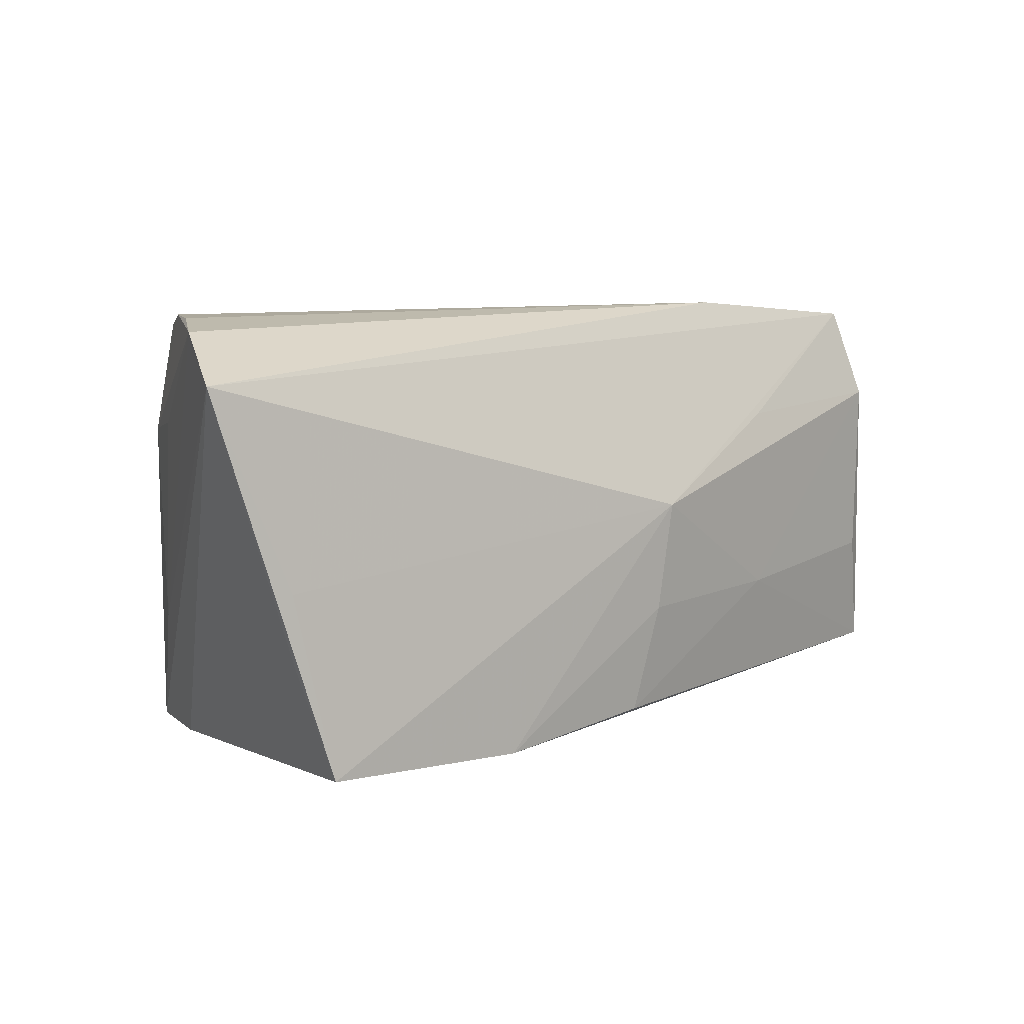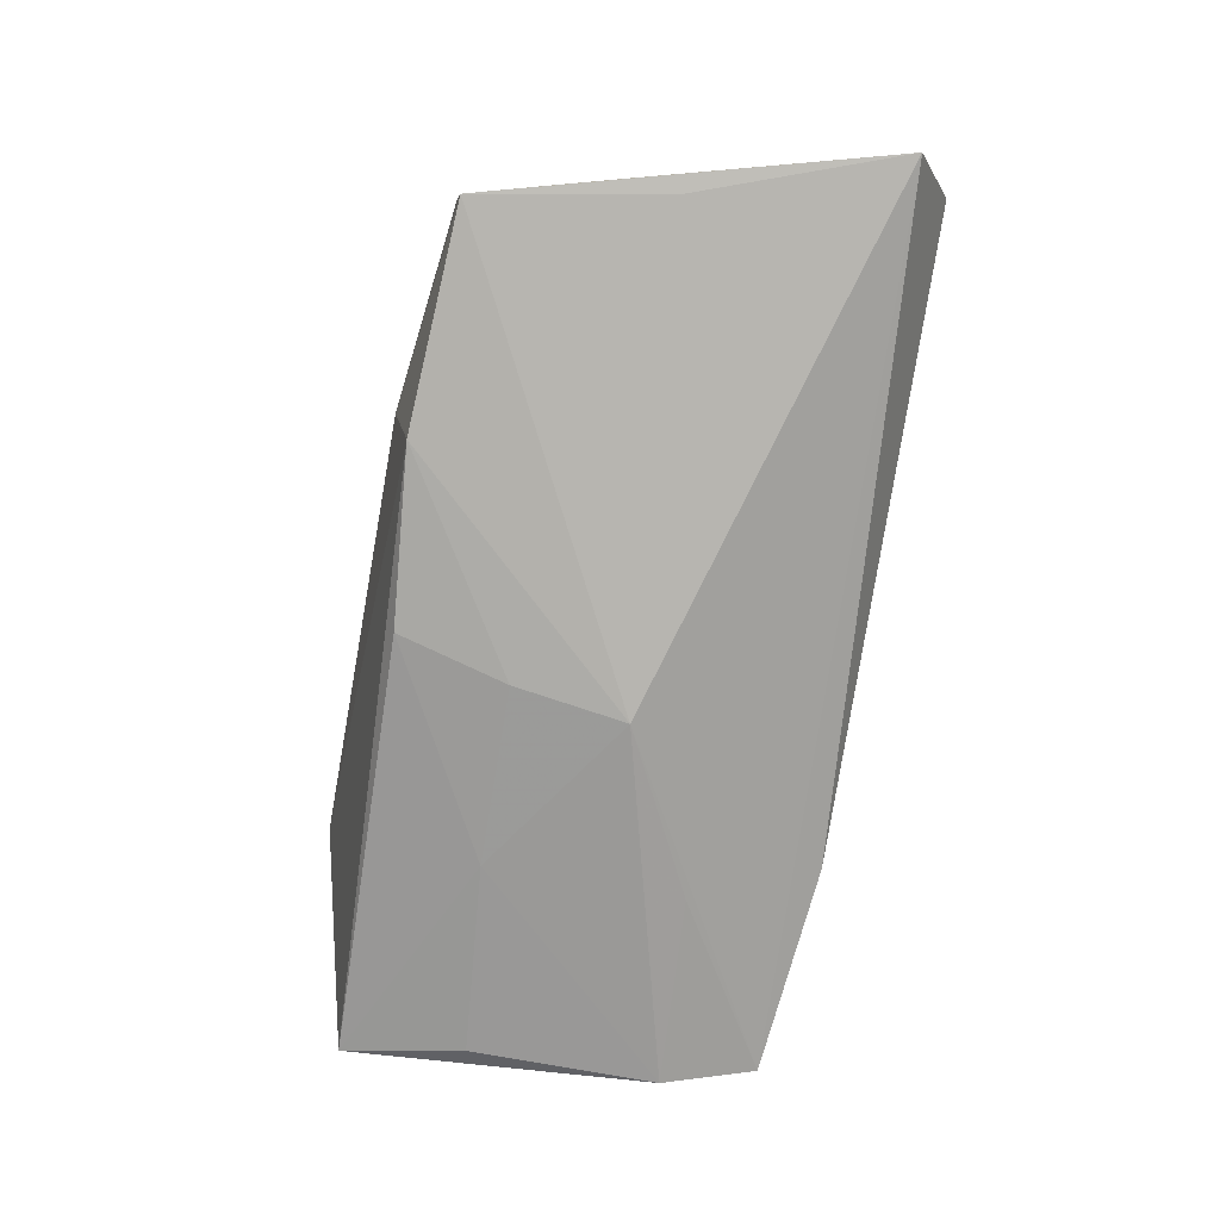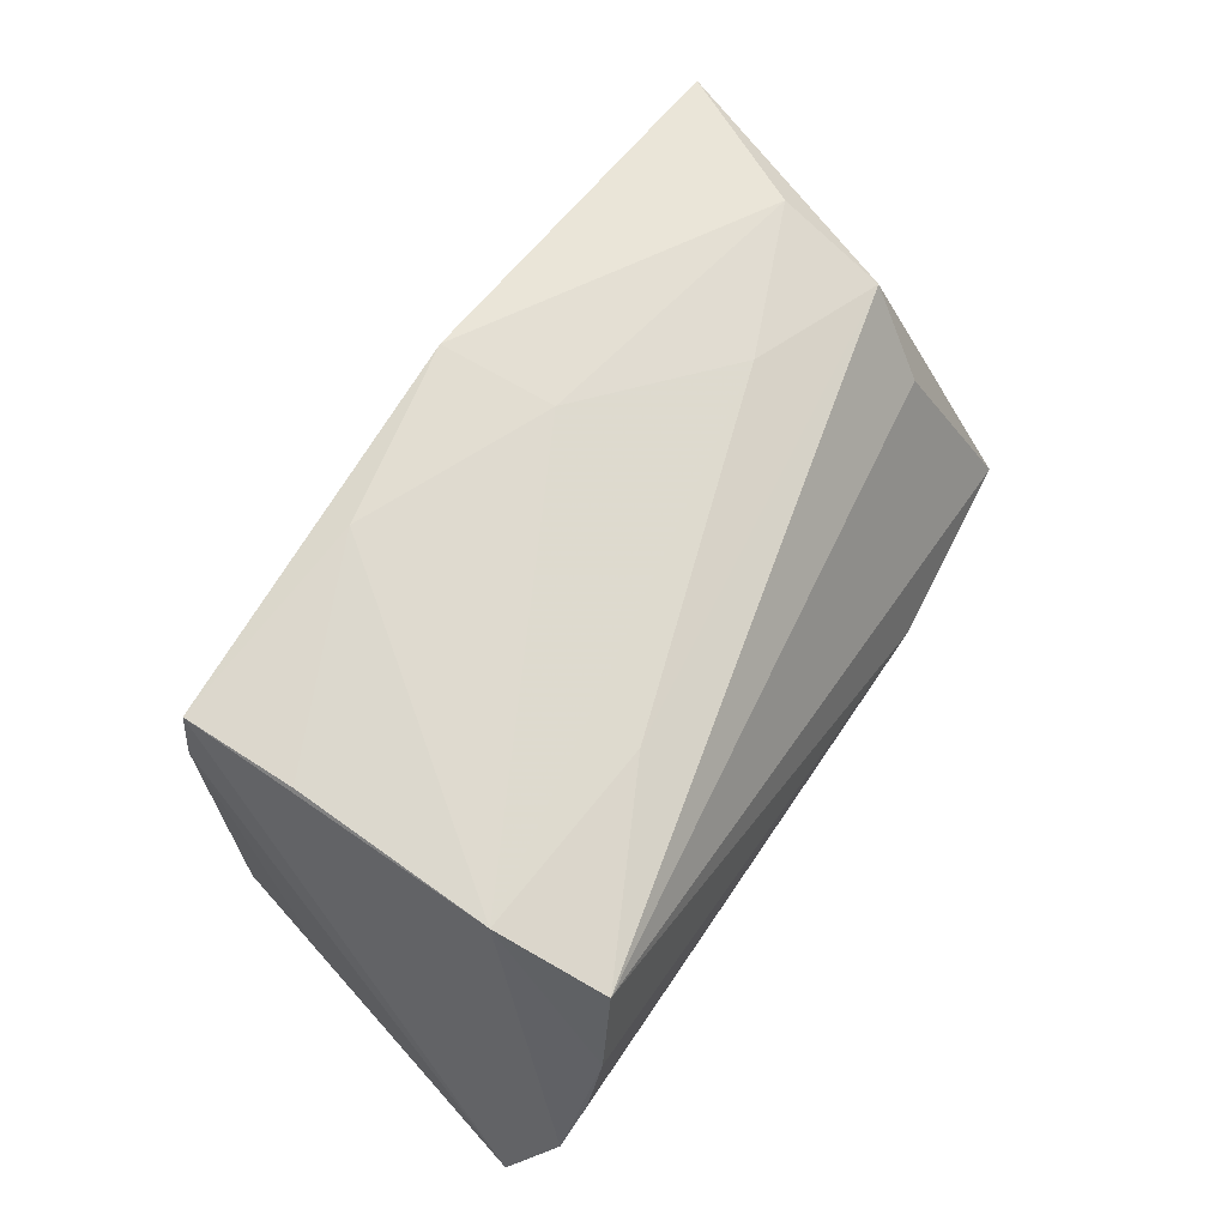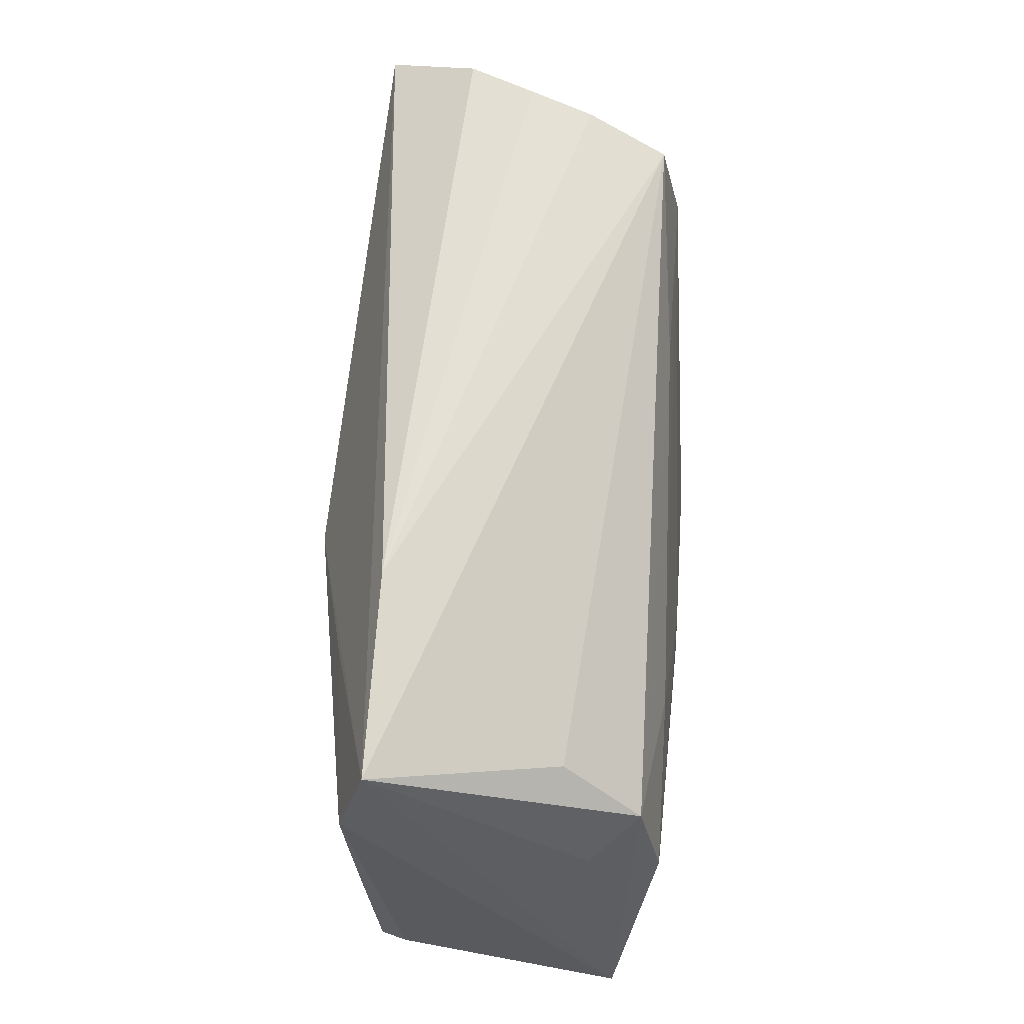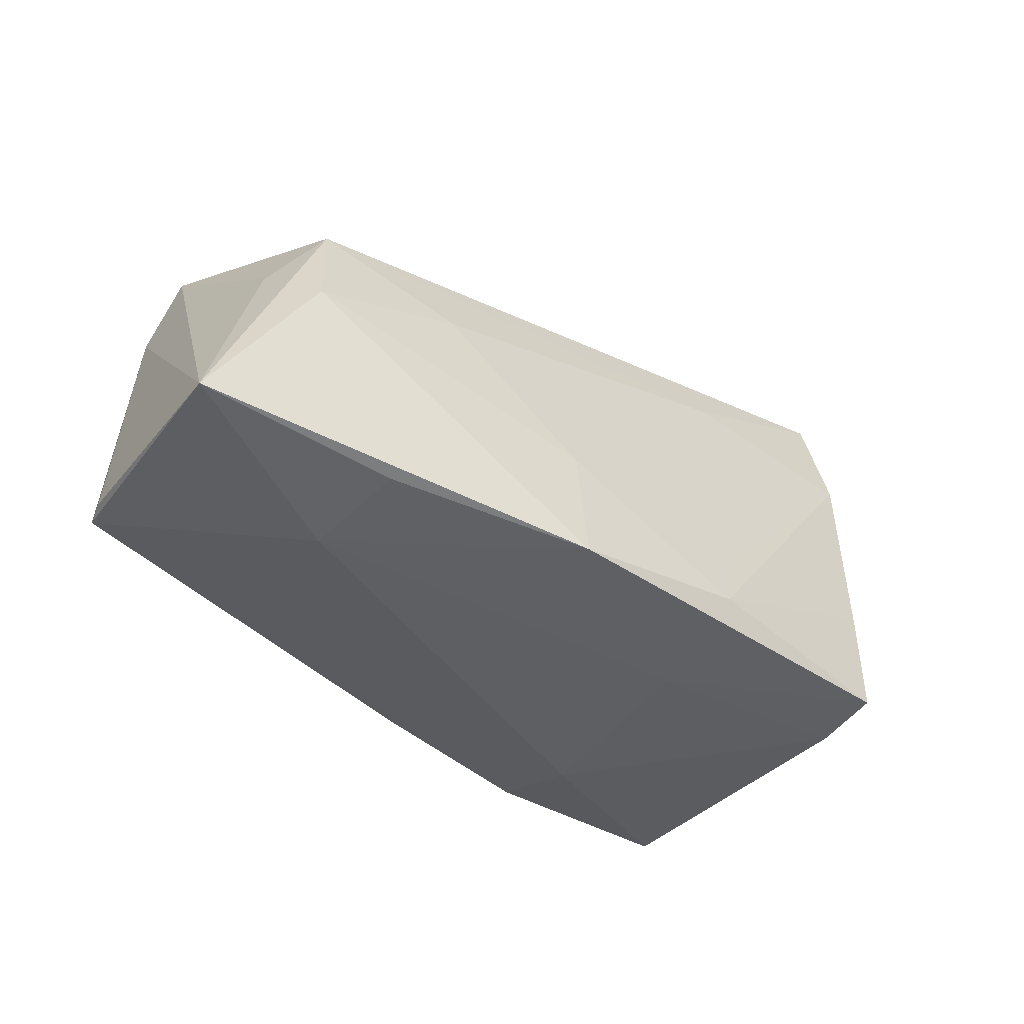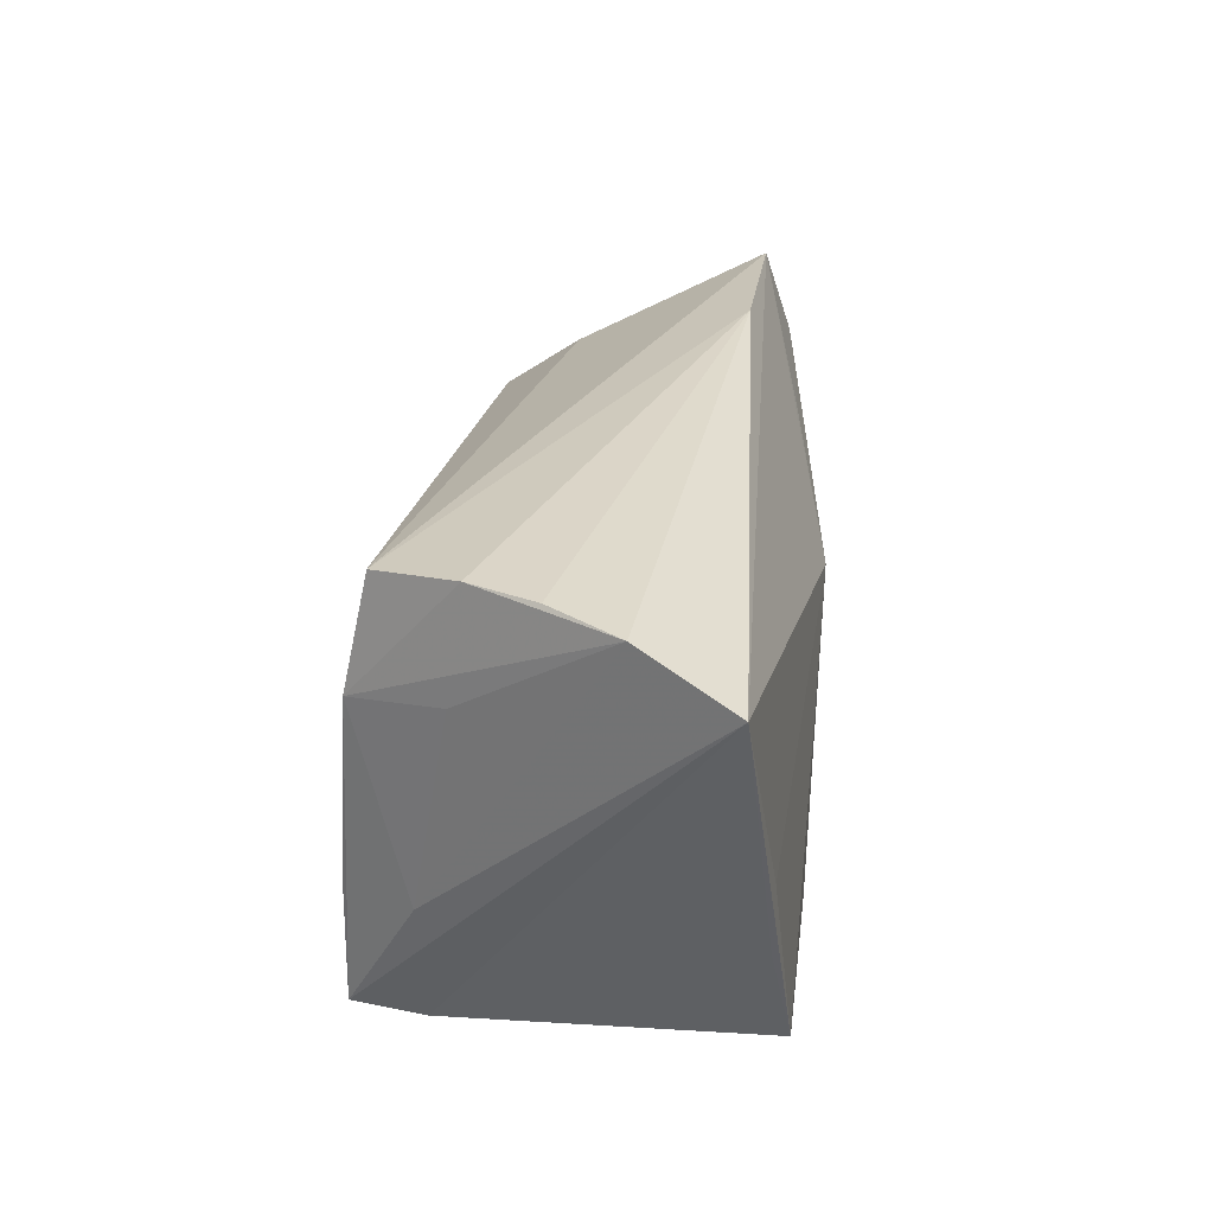
<metadata>
{"format":"obj","ext":"obj","renderer":"f3d","projection":"perspective","resolution":1024,"background":"white","views":[{"elev":9.5,"azim":142.6,"up":"+Y"},{"elev":-79.1,"azim":79.5,"up":"+Z"},{"elev":67.7,"azim":122.9,"up":"+Z"},{"elev":64.7,"azim":-86.4,"up":"+Y"},{"elev":-42.0,"azim":-38.4,"up":"+Y"},{"elev":29.9,"azim":97.3,"up":"+Y"}]}
</metadata>
<code>
v -0.03976 0.01649 0.008904
v 0.01745 -0.02408 -0.01259
v -0.02226 0.02869 -0.0127
v 0.01641 -0.02182 -0.02278
v -0.04721 0.00388 0.01255
v -0.03231 -0.02368 0.01885
v 0.01582 0.01598 0.0195
v -0.04581 0.02634 -0.01294
v -0.02656 0.01458 -0.01831
v -0.02656 -0.007164 -0.01899
v 0.04309 0.01584 0.009486
v 0.01528 -0.01272 0.02305
v 0.04461 0.0003359 -0.02083
v -0.04459 -0.004201 0.02135
v 0.01433 -0.02454 0.01124
v -0.00793 0.005117 -0.02278
v 0.03926 -0.02318 0.01337
v -0.04845 -0.005167 -0.0151
v 0.03816 -0.009632 0.02158
v 0.03818 -0.02292 0.02178
v -0.05276 -0.01859 -0.009824
v 0.04911 0.02777 -0.007558
v 0.03795 0.02683 0.01735
v 0.03909 0.01386 0.02003
v -0.008761 -0.02451 0.02396
v -0.05187 -0.01874 -0.0128
v 0.04221 0.0286 0.007871
v -0.009563 -0.0107 0.02314
v -0.05532 -0.02197 0.01683
v -0.006301 -0.007518 -0.02235
v -0.03358 -0.02509 0.006968
v 0.01311 -0.02044 0.02386
v -0.02633 0.003112 0.02105
v 0.05289 0.02293 -0.01822
v 0.04431 -0.008126 -0.02072
v -0.0479 0.01584 -0.01603
v 0.0416 -0.008267 0.01378
v -0.04282 0.008902 0.01831
v 0.04526 0.02869 0.0002897
v -0.003264 -0.01994 -0.02153
v 0.04079 -0.02065 -0.02278
f 34 8 3
f 8 23 3
f 34 3 22
f 22 3 39
f 39 3 27
f 27 3 23
f 27 22 39
f 25 14 29
f 21 26 29
f 8 9 36
f 26 21 36
f 29 8 36
f 36 21 29
f 32 19 24
f 24 27 23
f 22 27 24
f 29 14 38
f 34 22 37
f 6 25 29
f 15 25 31
f 25 6 31
f 31 6 29
f 29 26 31
f 4 31 26
f 34 41 13
f 16 13 41
f 41 4 16
f 16 4 30
f 34 13 16
f 16 36 9
f 16 8 34
f 16 9 8
f 26 36 18
f 28 25 32
f 14 25 28
f 33 38 14
f 14 28 33
f 33 28 24
f 5 8 29
f 29 38 5
f 5 38 8
f 1 23 8
f 8 38 1
f 1 38 23
f 35 41 34
f 20 19 32
f 20 24 19
f 20 37 24
f 32 25 20
f 20 25 15
f 34 37 20
f 22 24 11
f 11 37 22
f 24 37 11
f 40 4 26
f 30 4 40
f 2 4 41
f 15 31 2
f 31 4 2
f 32 24 12
f 12 28 32
f 24 28 12
f 7 24 23
f 7 33 24
f 23 38 7
f 38 33 7
f 30 40 10
f 10 16 30
f 26 18 10
f 10 40 26
f 36 16 10
f 10 18 36
f 17 20 15
f 15 2 17
f 17 2 41
f 41 35 17
f 17 35 34
f 34 20 17

</code>
